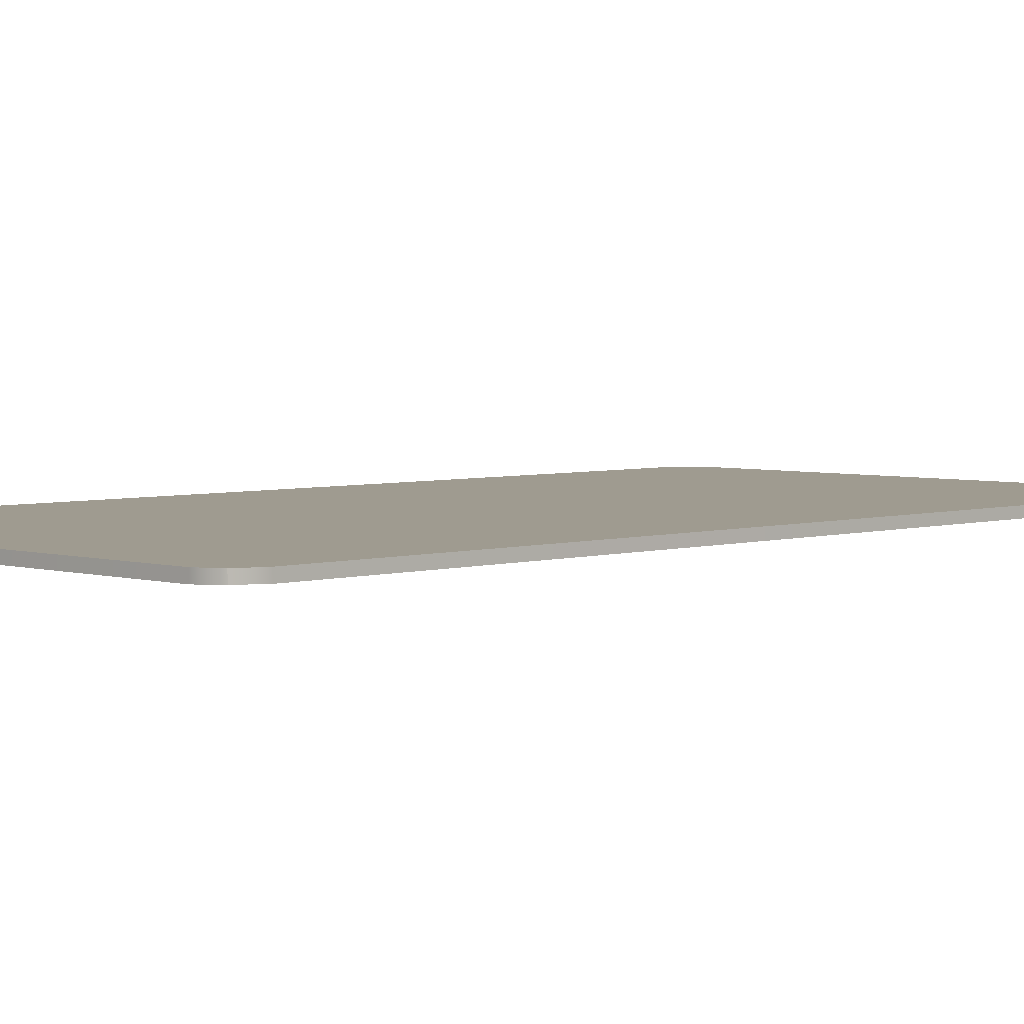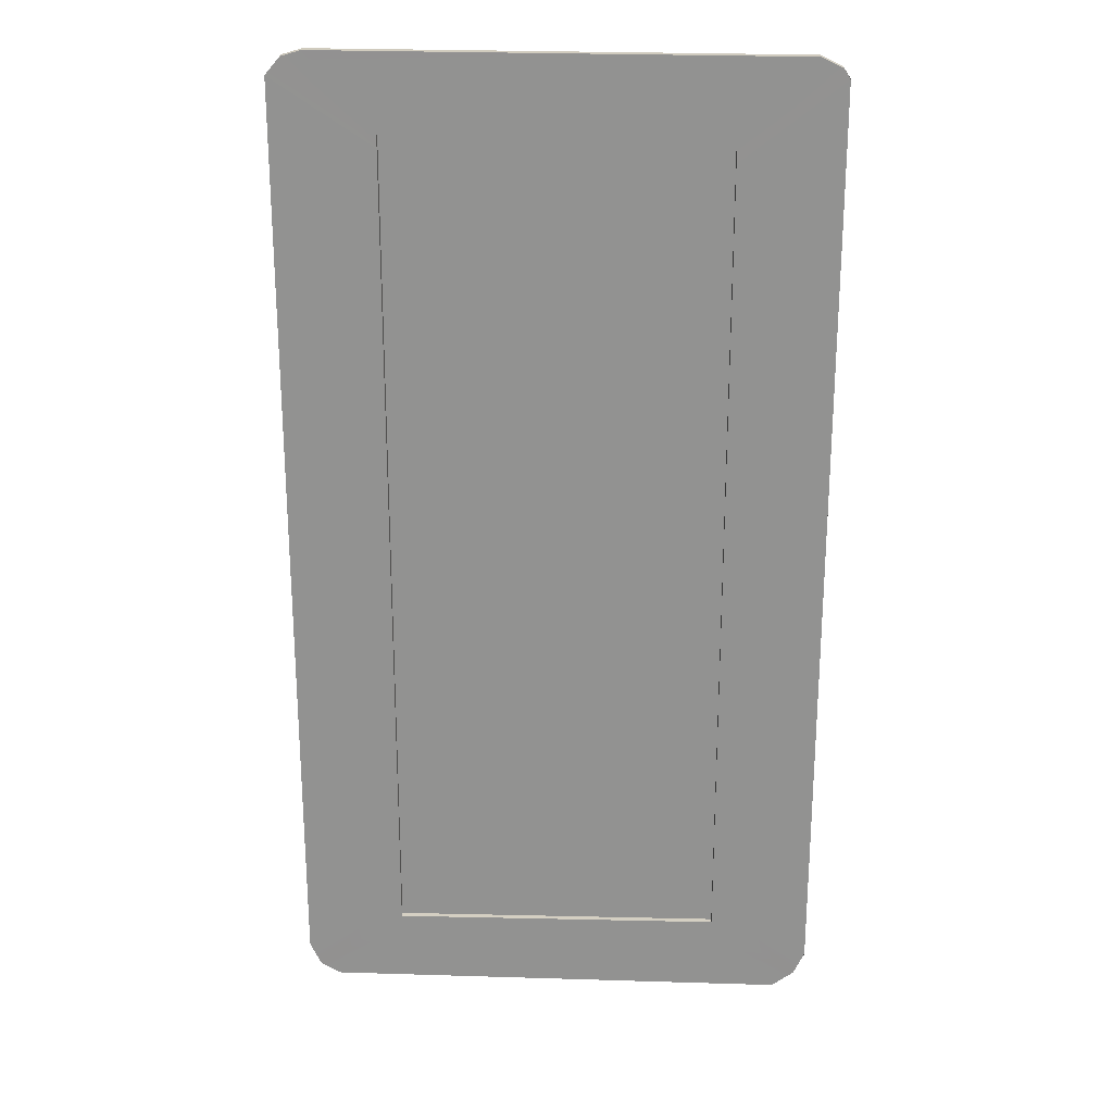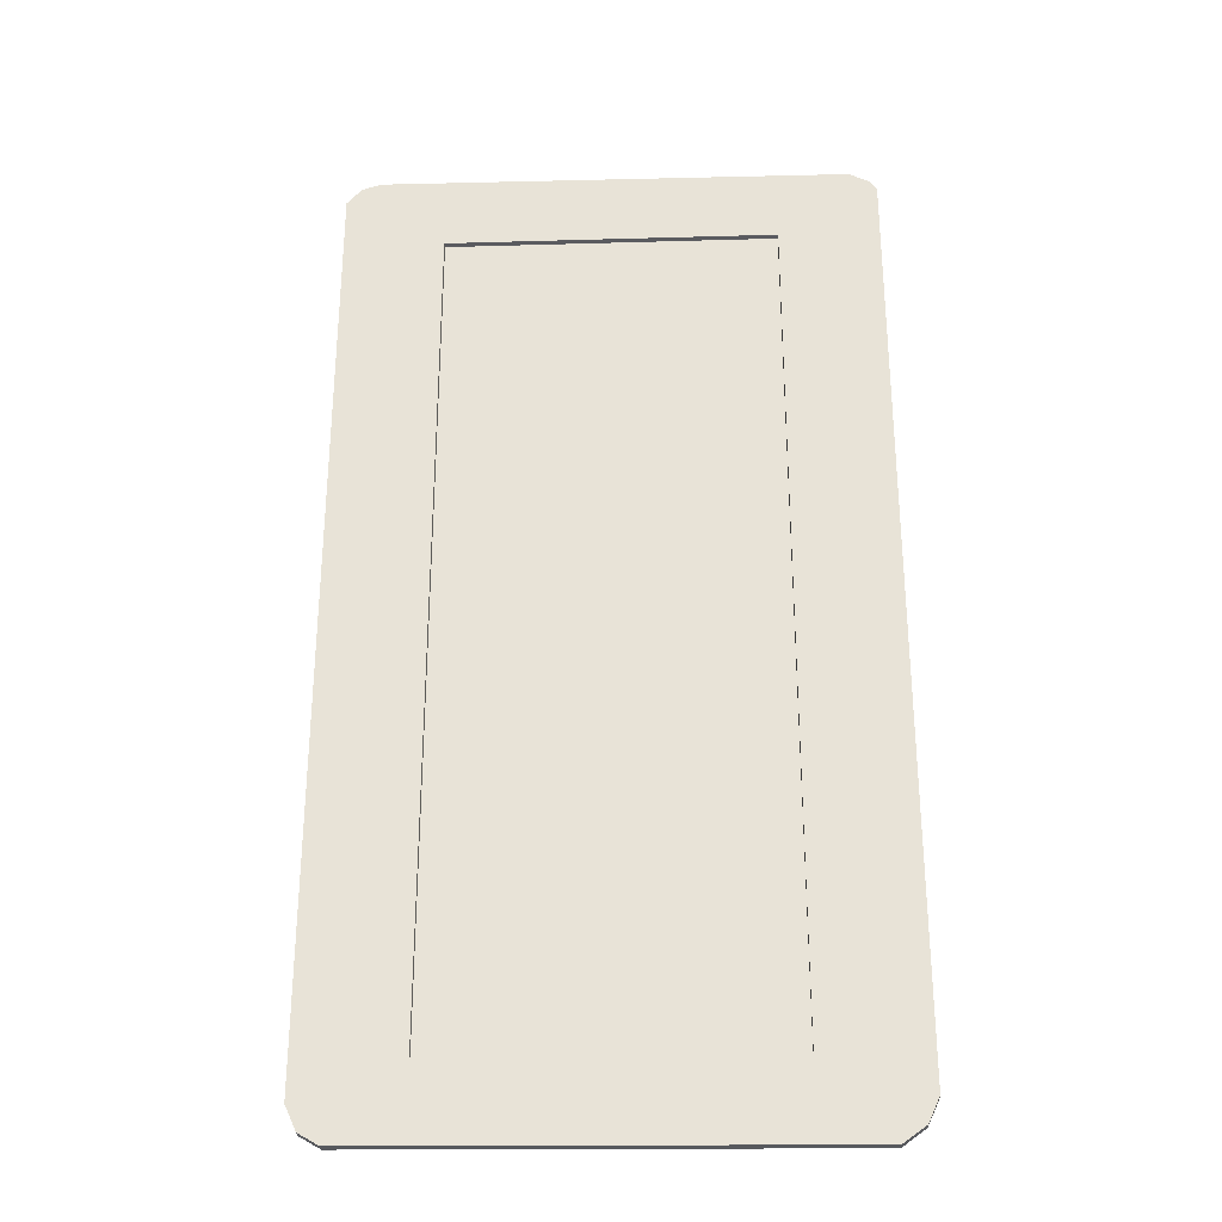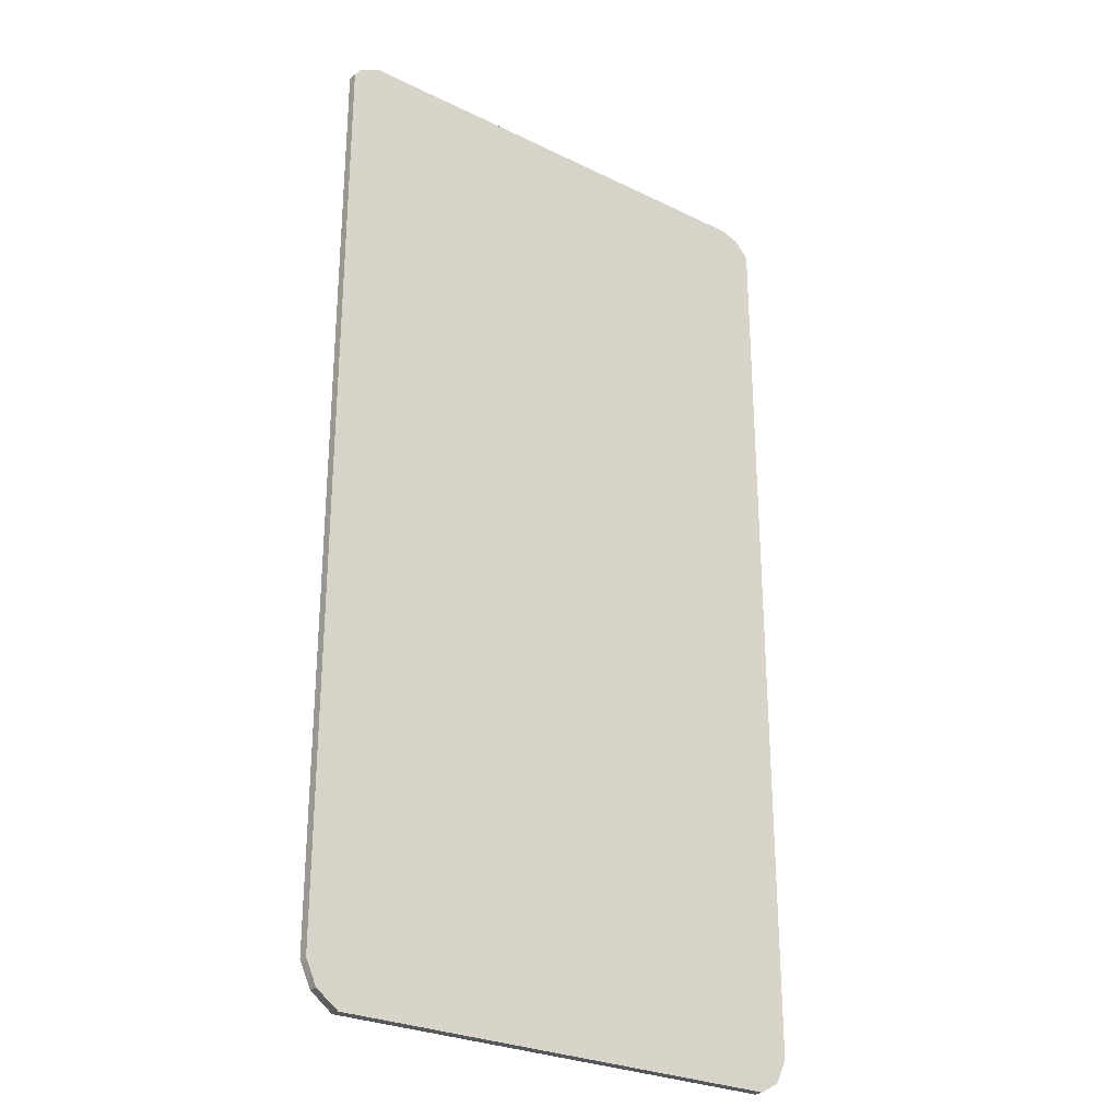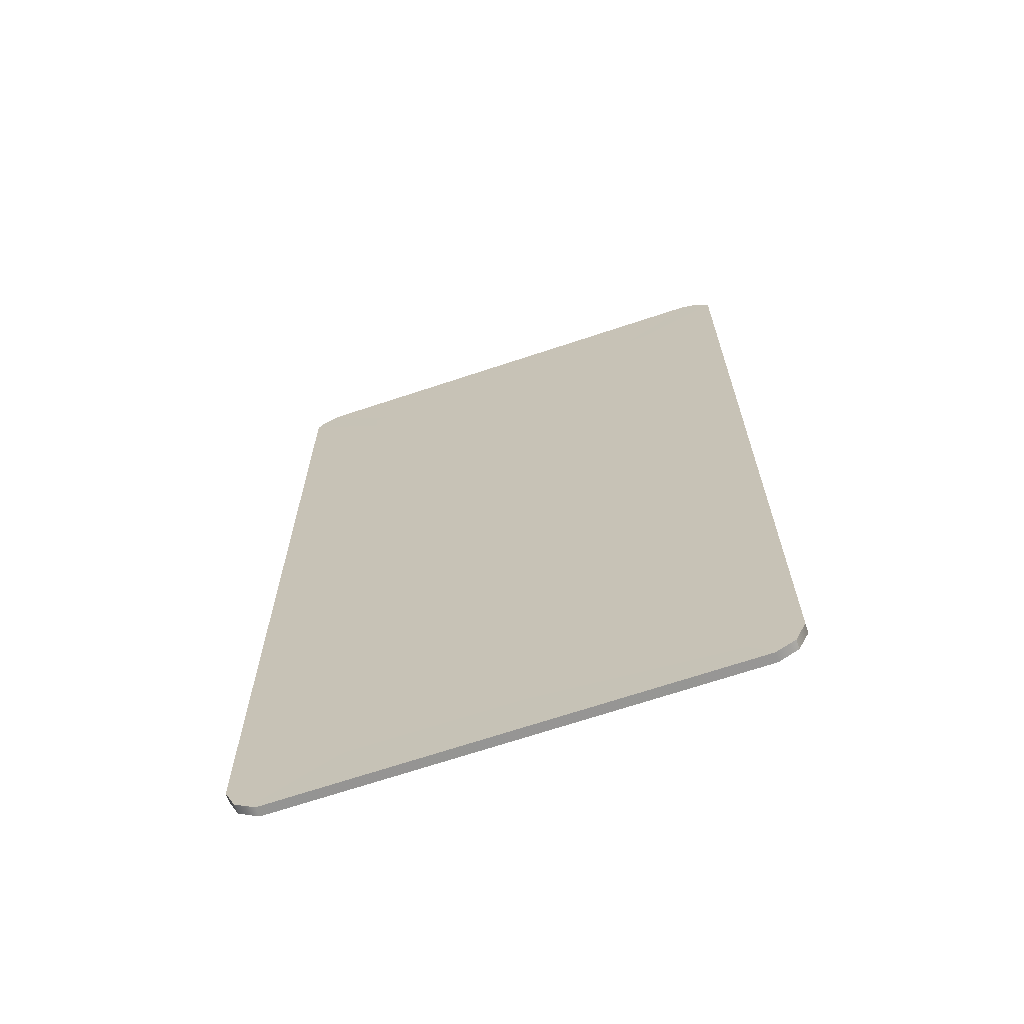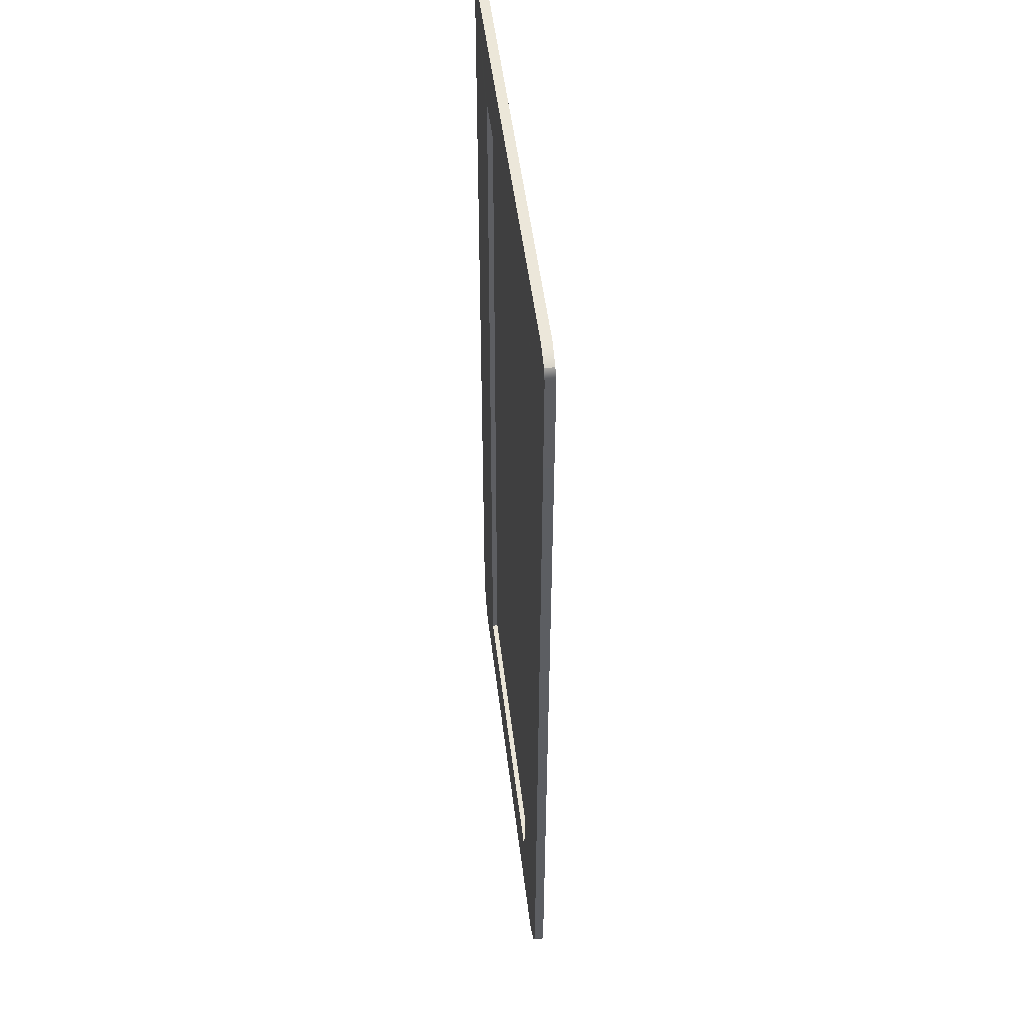
<metadata>
{"format":"obj","ext":"obj","renderer":"f3d","projection":"perspective","resolution":1024,"background":"white","views":[{"elev":4.0,"azim":-135.1,"up":"+Y"},{"elev":23.5,"azim":2.1,"up":"+Z"},{"elev":-29.7,"azim":2.4,"up":"+Z"},{"elev":-27.9,"azim":143.0,"up":"+Z"},{"elev":-67.3,"azim":-161.6,"up":"+Z"},{"elev":49.7,"azim":83.2,"up":"+Z"}]}
</metadata>
<code>
g default
v -441 508.2 876.4
v 464.9 508.2 863.5
v -441 524.8 876.4
v 464.9 524.8 863.5
v -447.5 524.8 -853.7
v 457 524.8 -853.7
v -447.5 508.2 -853.7
v 457 508.2 -853.7
v -289 525.2 749.9
v 298.5 525.2 749.9
v 298.5 525.2 -744
v -289 525.2 -744
v -289 507.8 -744
v 298.5 507.8 -744
v 298.5 507.8 749.9
v -289 507.8 749.9
v 298.5 525.2 -686.8
v -289 525.2 -686.8
v -467.2 525.2 -810.9
v -467.2 507.8 -810.9
v -289 507.8 -686.8
v 298.5 507.8 -686.8
v 476.7 507.8 -810.9
v 476.7 525.2 -810.9
v 298.5 525.2 707.2
v -289 525.2 727.6
v -467.2 525.2 845.9
v -467.2 507.8 845.9
v -289 507.8 727.6
v 298.5 507.8 707.2
v 476.7 507.8 845.9
v 476.7 525.2 845.9
v 272.1 525.2 749.9
v 217 525.2 -744
v 417.3 525.2 -882.8
v 417.3 507.8 -882.8
v 217 507.8 -744
v 272.1 507.8 749.9
v 428.4 507.8 881.6
v 428.4 525.2 881.6
v -253.9 525.2 749.9
v -231.4 525.2 -744
v -412.2 525.2 -874.4
v -412.2 507.8 -874.4
v -231.4 507.8 -744
v -253.9 507.8 749.9
v -406.2 507.8 886.8
v -406.2 525.2 886.8
v -288.8 517.7 -743.5
v -231.4 517.7 -743.5
v 298.3 517.7 -743.7
v 298.3 517.7 -686.8
v -288.5 517.7 749.3
v -253.9 517.7 749.3
v -288.8 517.7 -686.8
v -288.5 517.7 727.6
v 298 517.7 707.2
v 298 517.7 749.3
v 217 517.7 -743.7
v 272.1 517.7 749.3
v 298.5 507.8 707.2
v 298 517.7 707.2
v 298 517.7 749.3
v 272.1 517.7 749.3
v -253.9 517.7 749.3
v -288.5 517.7 749.3
v -289 507.8 727.6
v -288.5 517.7 727.6
g Ceiling pCube14
f 1 47 48 3
f 42 12 18 26 9 41 33 10 25 17 11 34
f 5 43 44 7
f 2 31 32 4
f 28 1 3 27
f 3 48 41 9
f 4 32 25 10
f 43 5 12 42
f 27 3 9 26
f 7 44 45 13
f 31 2 15 61
f 47 1 16 46
f 1 28 67 16
f 5 19 18 12
f 7 20 19 5
f 21 20 7 13
f 8 23 22 14
f 24 23 8 6
f 17 24 6 11
f 19 27 26 18
f 20 28 27 19
f 29 28 20 21
f 23 31 30 22
f 32 31 23 24
f 25 32 24 17
f 6 35 34 11
f 36 35 6 8
f 37 36 8 14
f 2 39 38 15
f 40 39 2 4
f 33 40 4 10
f 35 43 42 34
f 44 43 35 36
f 45 44 36 37
f 39 47 46 38
f 48 47 39 40
f 41 48 40 33
f 13 45 50 49
f 14 22 52 51
f 46 16 66 65
f 21 13 49 55
f 29 21 55 56
f 22 30 57 52
f 16 67 68 66
f 61 15 63 62
f 37 14 51 59
f 15 38 64 63
f 45 37 59 50
f 38 46 65 64
f 50 59 51 52 57 58 60 54 53 56 55 49

</code>
